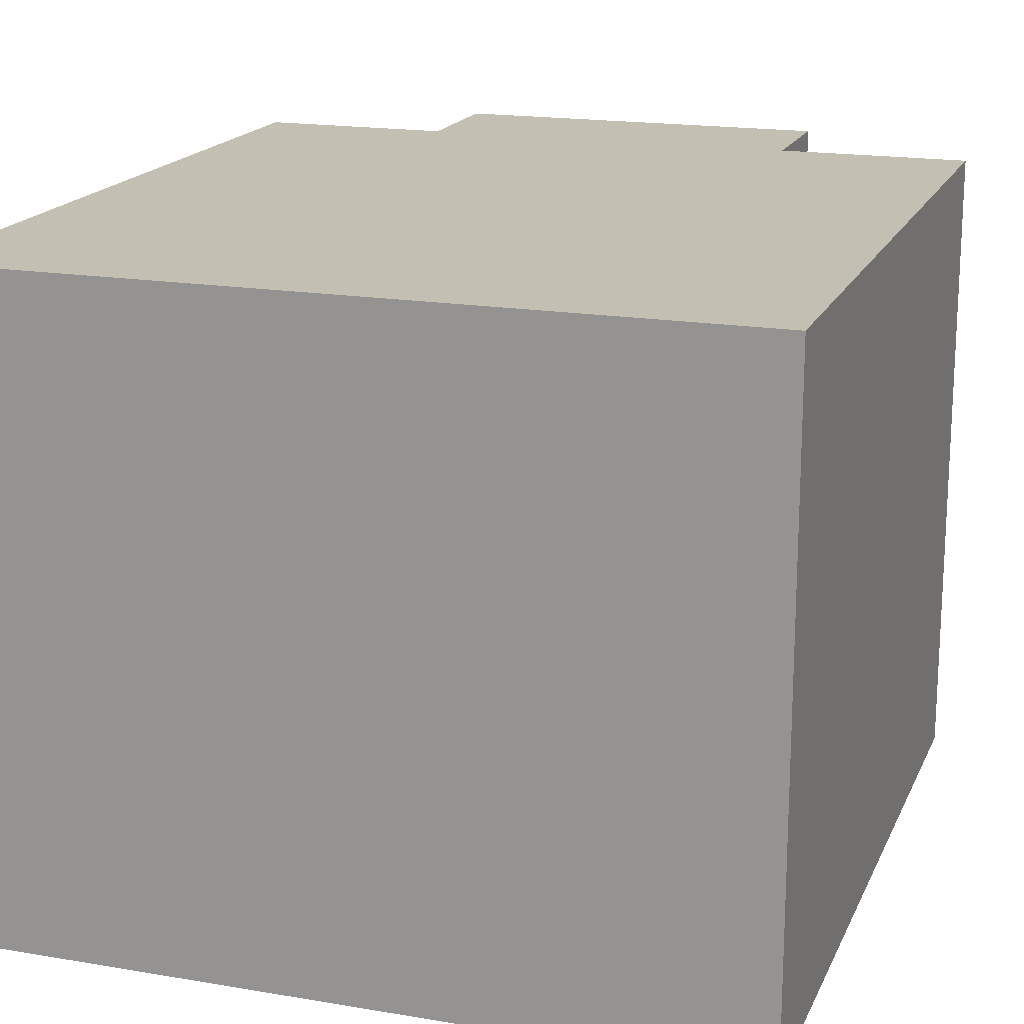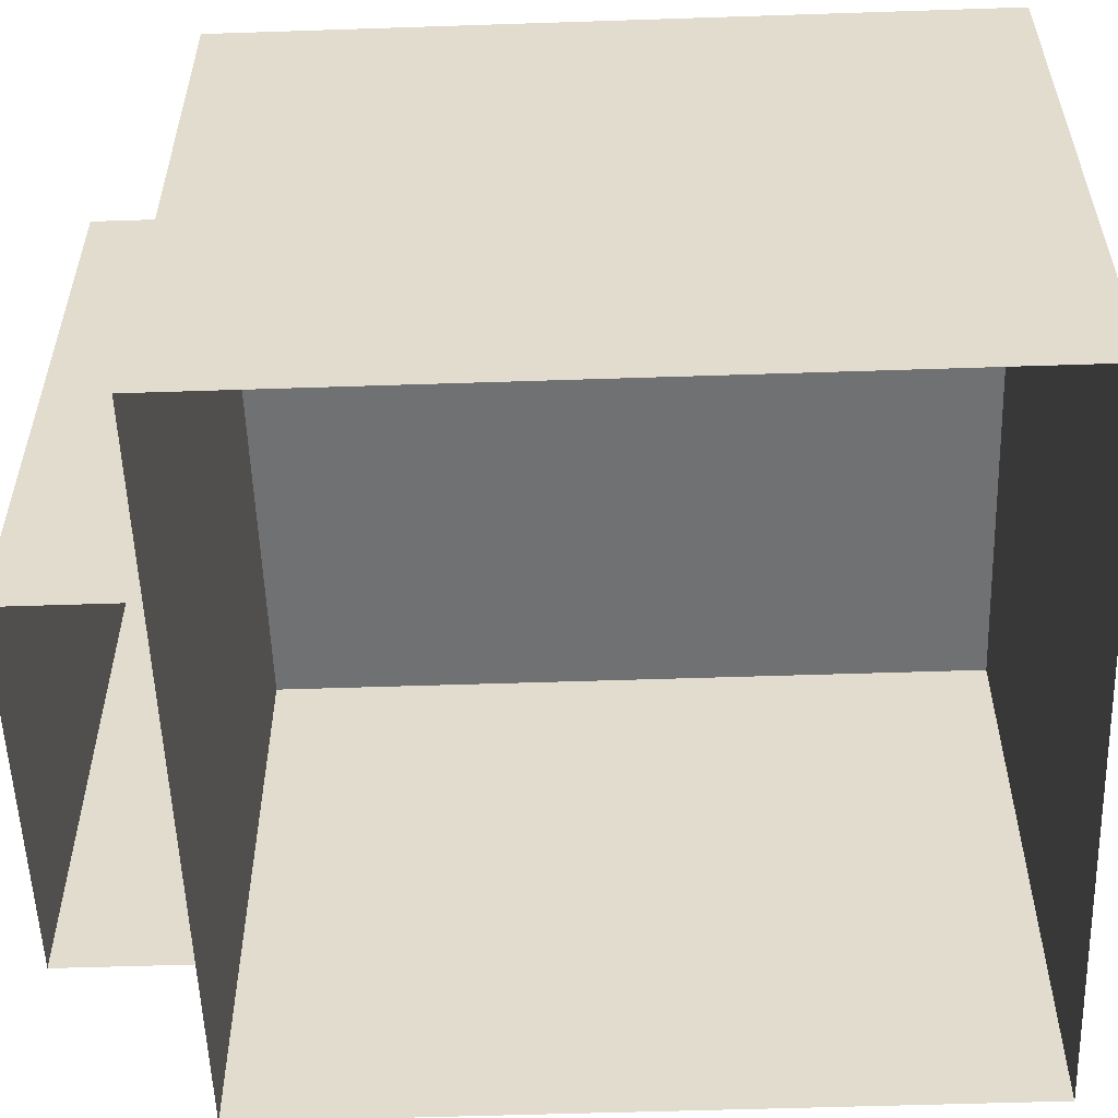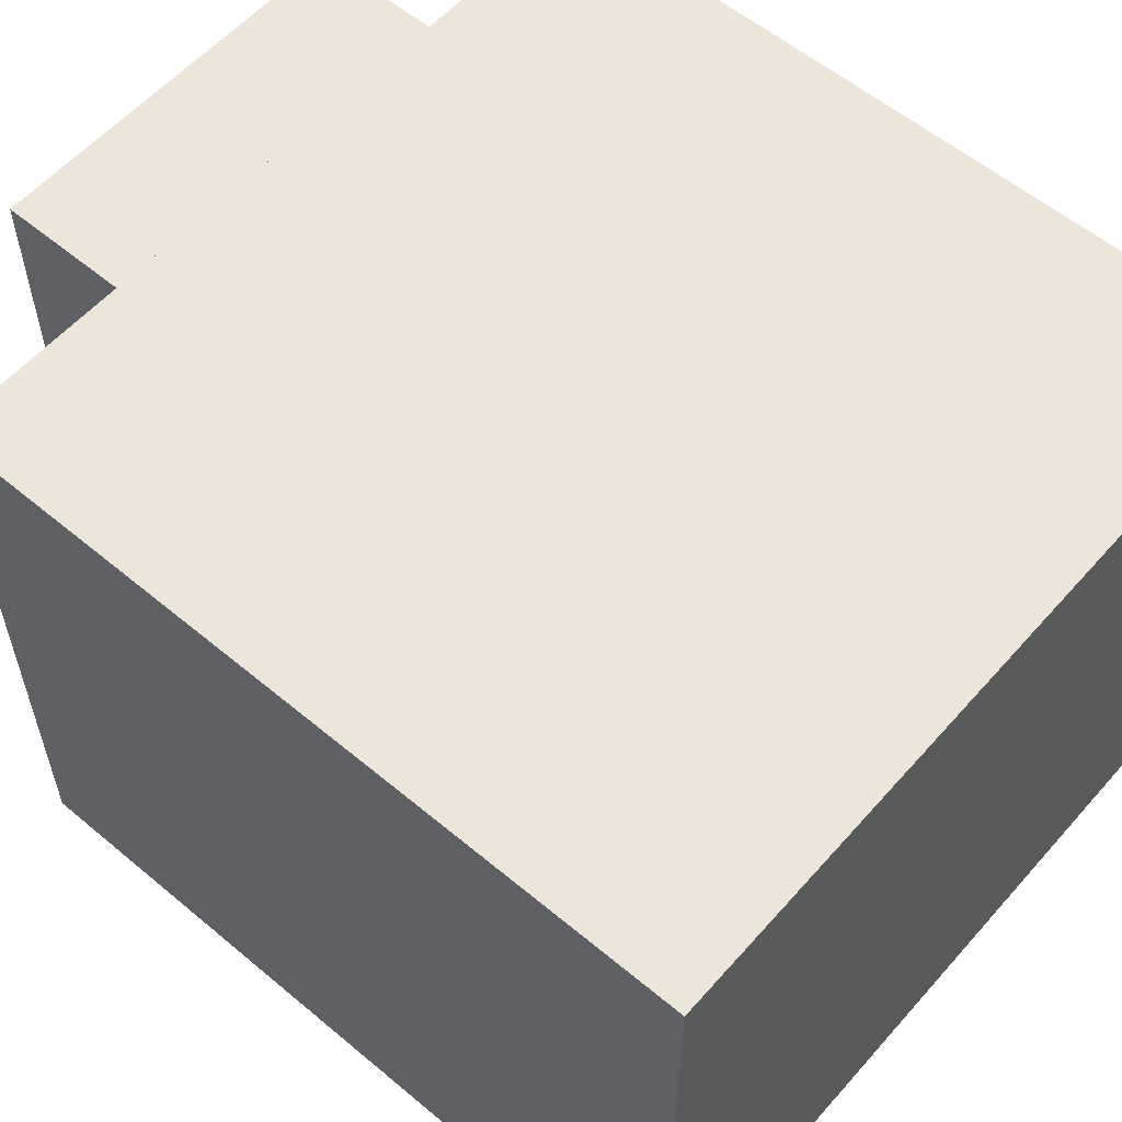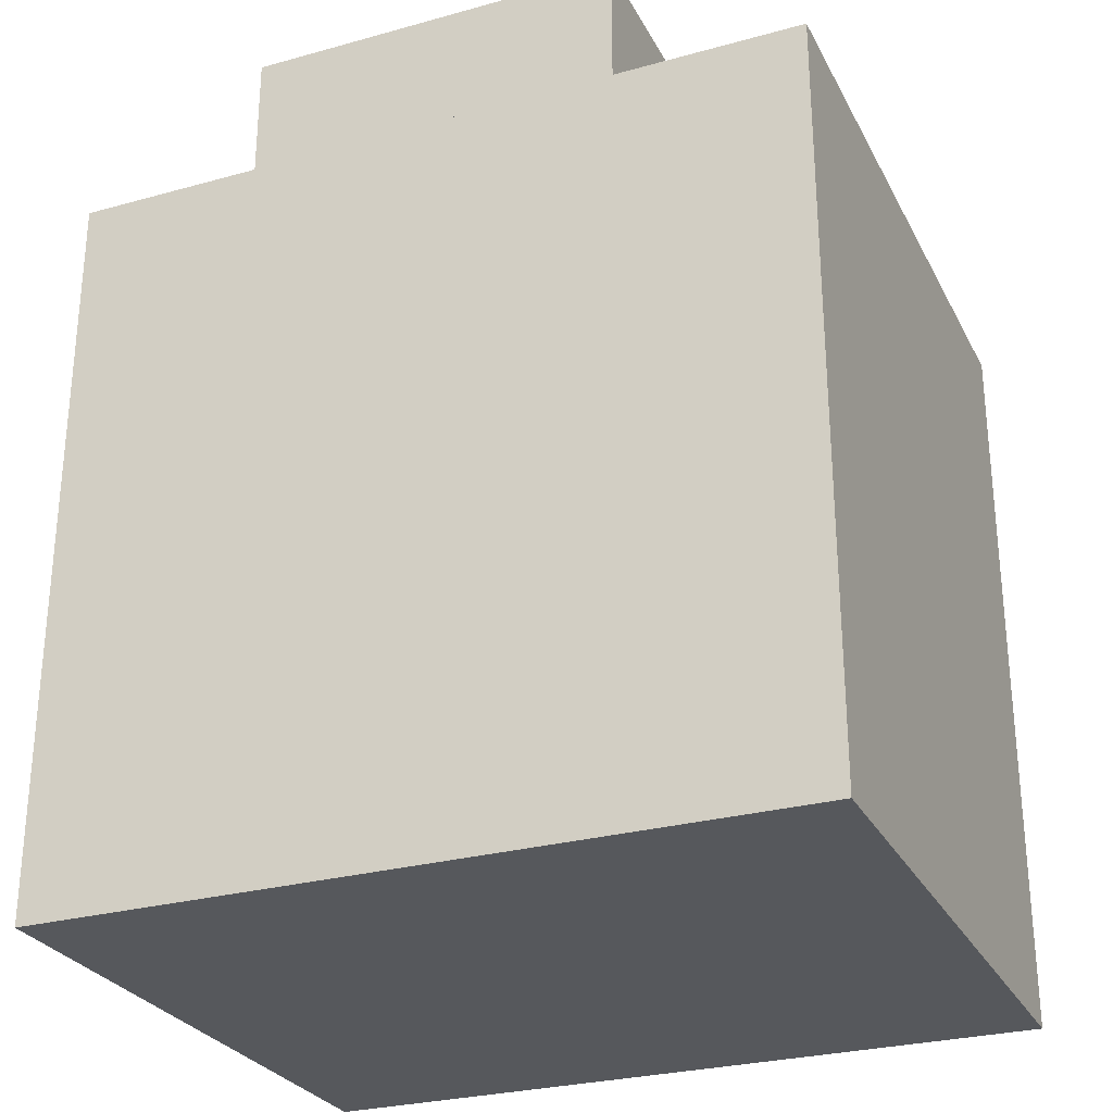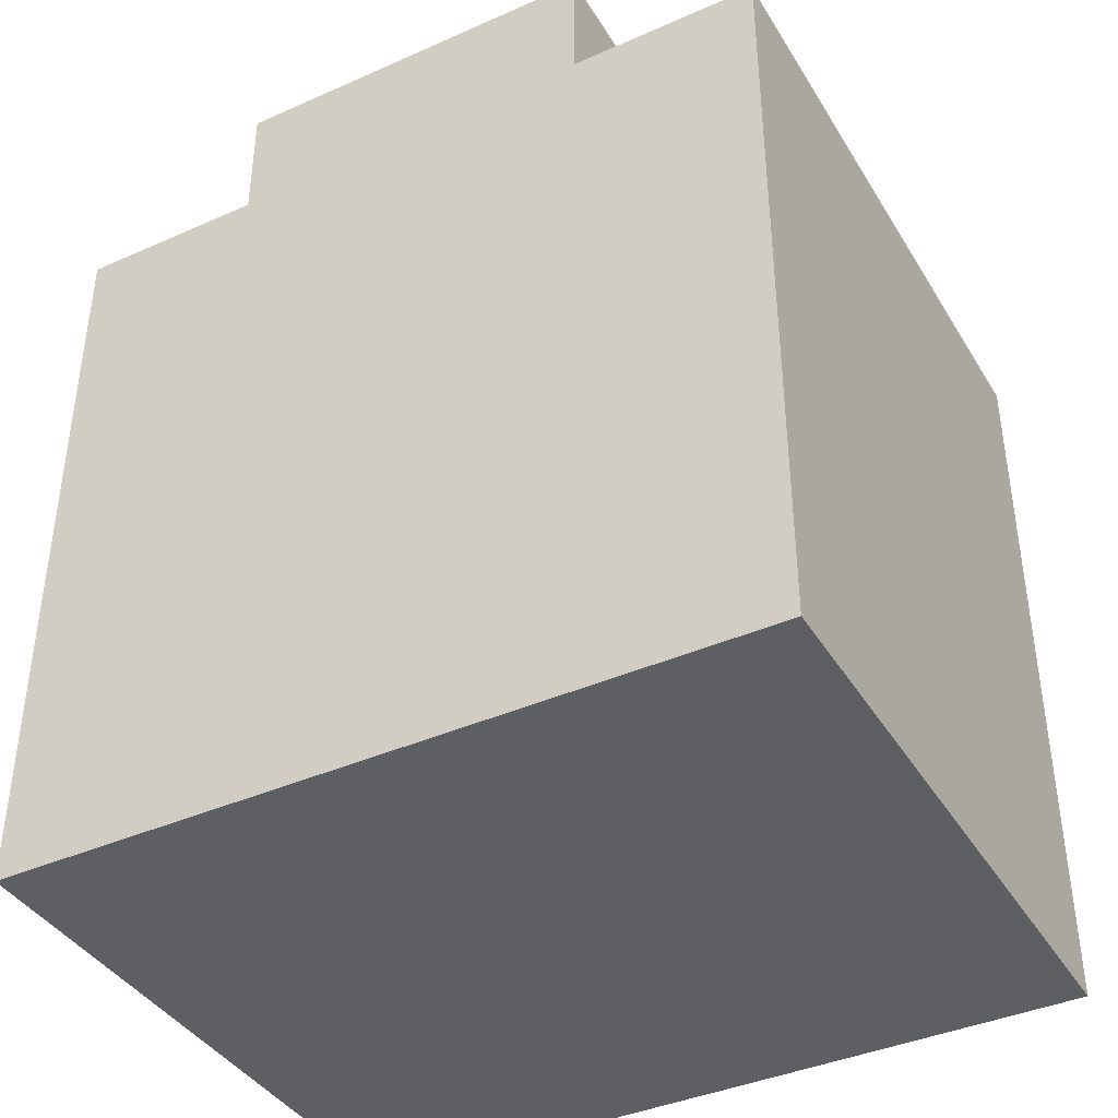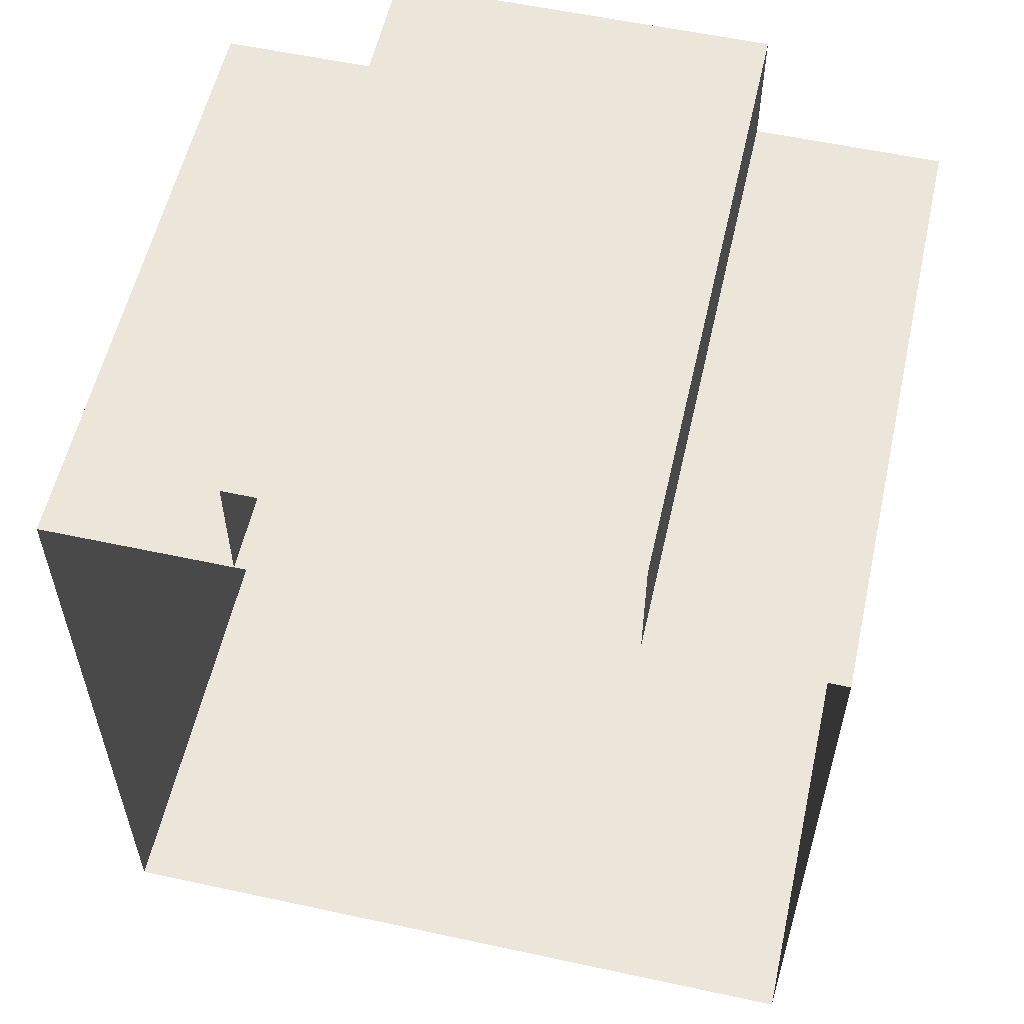
<metadata>
{"format":"obj","ext":"obj","renderer":"f3d","projection":"perspective","resolution":1024,"background":"white","views":[{"elev":17.8,"azim":-161.6,"up":"+Y"},{"elev":-55.2,"azim":92.0,"up":"+Y"},{"elev":57.6,"azim":130.9,"up":"+Y"},{"elev":-27.9,"azim":-157.2,"up":"+Z"},{"elev":-40.1,"azim":-151.4,"up":"+Z"},{"elev":56.9,"azim":12.7,"up":"+Z"}]}
</metadata>
<code>
g panel
v -0.1875 0.0001 0.1875
v -0.1875 0.0001 -0.1875
v 0.1875 0.0001 -0.1875
v 0.1875 0.0001 0.1875
v -0.1875 0.3125 0.1875
v -0.1875 0.3125 -0.1875
v 0.1875 0.3125 -0.1875
v 0.1875 0.3125 0.1875
v -0.1875 0.3125 0.1875
v -0.1875 0.0001 0.1875
v -0.09375 0.3125 0.1875
v 0.09375 0.0001 0.1875
v 0.09375 0.3125 0.1875
v -0.09375 0.0001 0.1875
v 0.09375 0.1563 0.1875
v -0.09375 0.1563 0.1875
v -0.09375 0.0782 0.1875
v 0.09375 0.0782 0.1875
v 0.09375 0.2344 0.1875
v -0.09375 0.2344 0.1875
v -0.09375 0.3125 0.25
v 0.09375 0.0001 0.25
v 0.09375 0.3125 0.25
v -0.09375 0.0001 0.25
f 6 7 3 2
f 24 21 11 14
f 13 11 21 23
f 12 13 23 22
f 7 8 4 3
f 1 5 6 2
f 5 8 7 6
f 8 5 1 4
f 22 23 21 24
l 1 10
l 5 9
l 9 10
l 17 14
l 17 16
l 18 12
l 18 15
l 19 15
l 19 13
l 20 16
l 20 11

</code>
